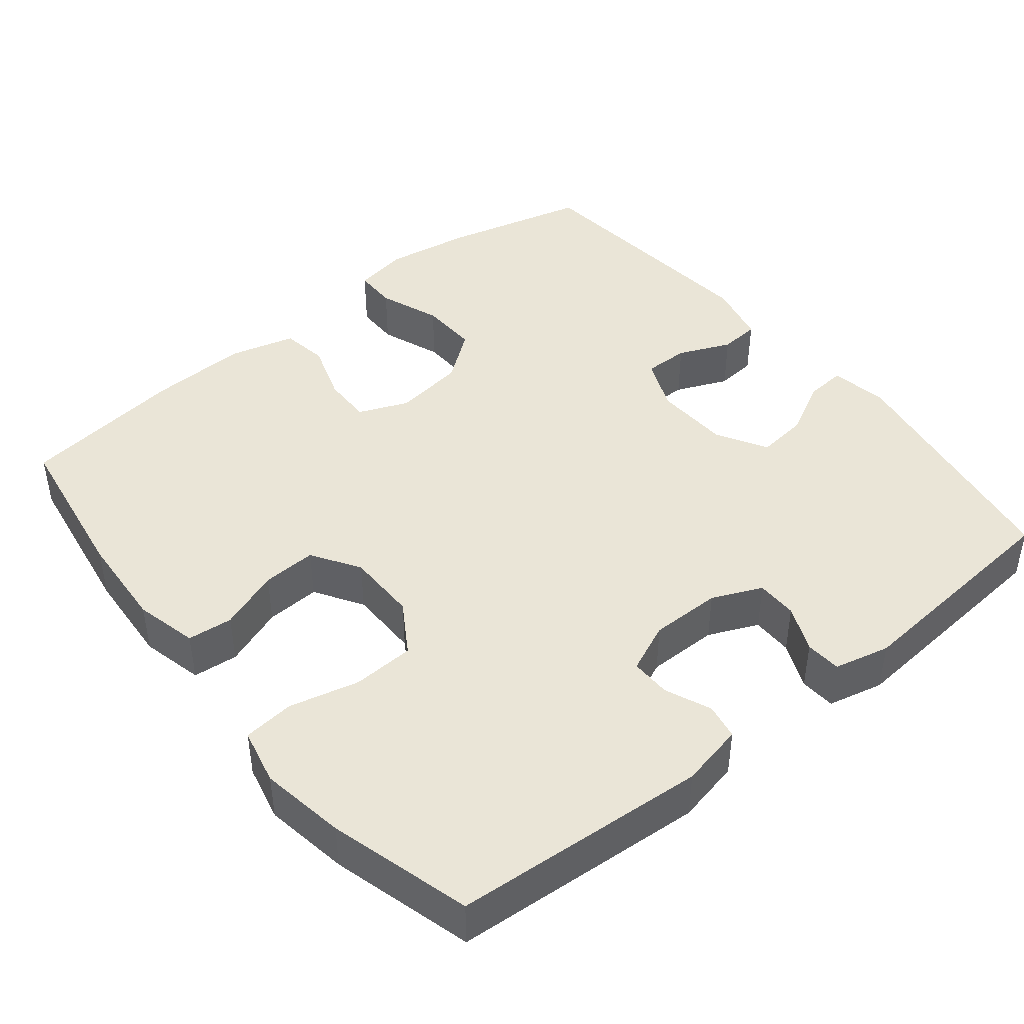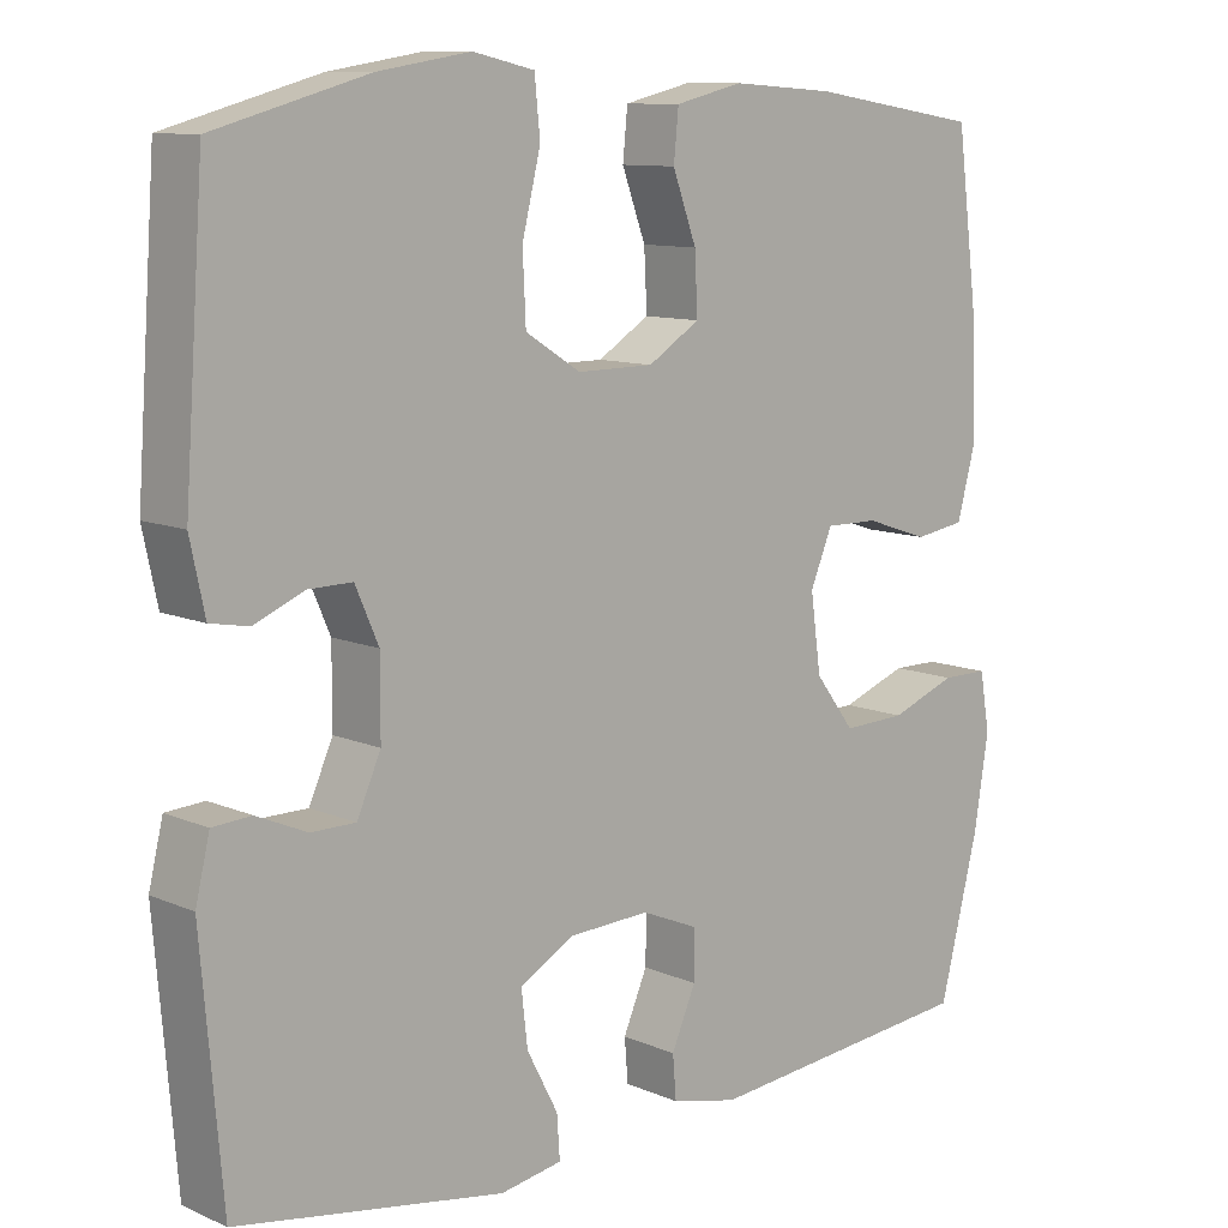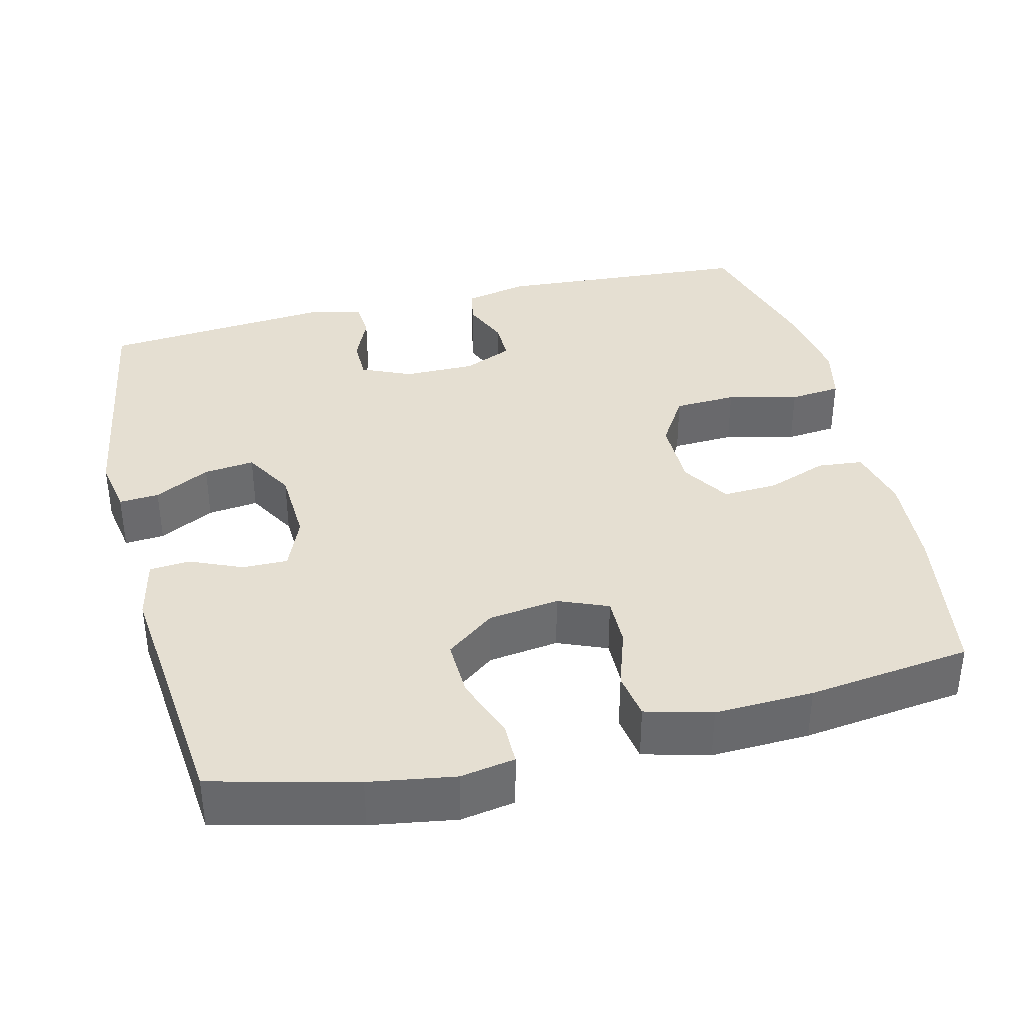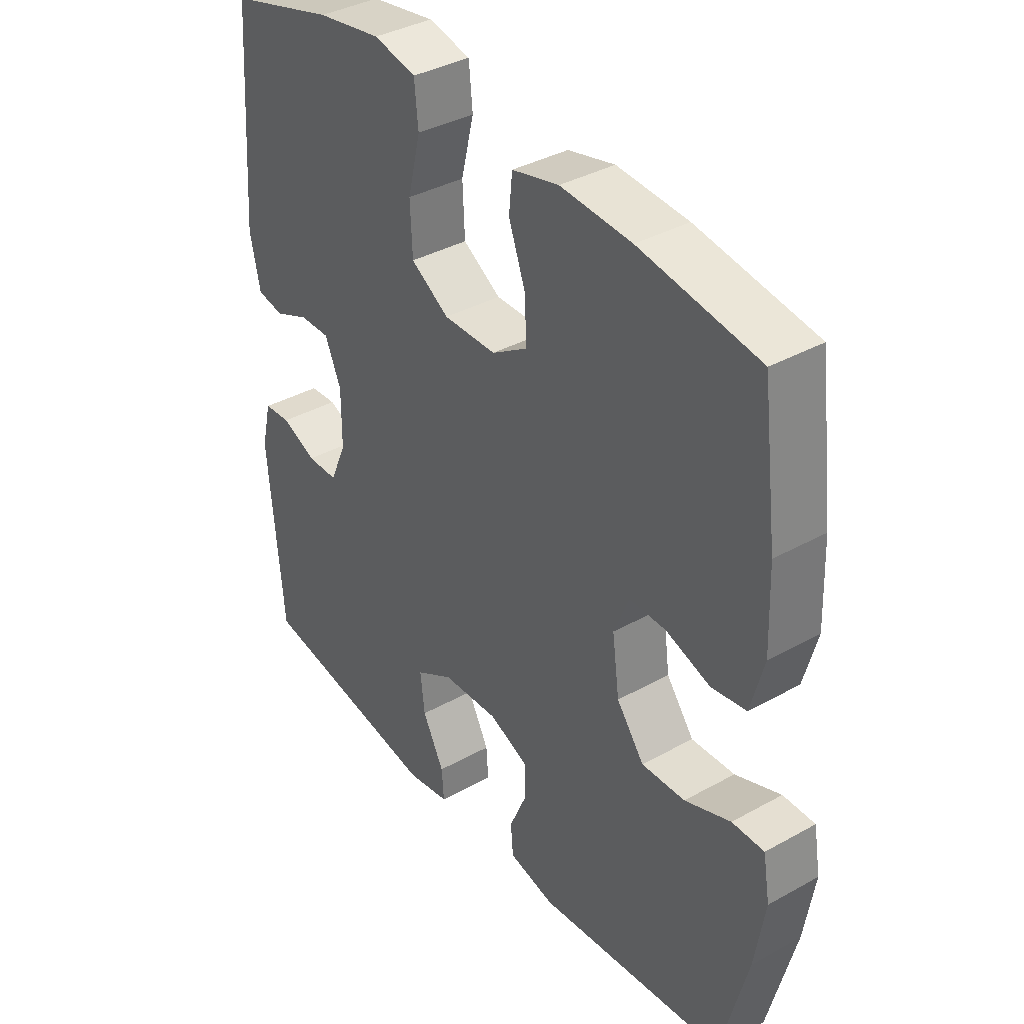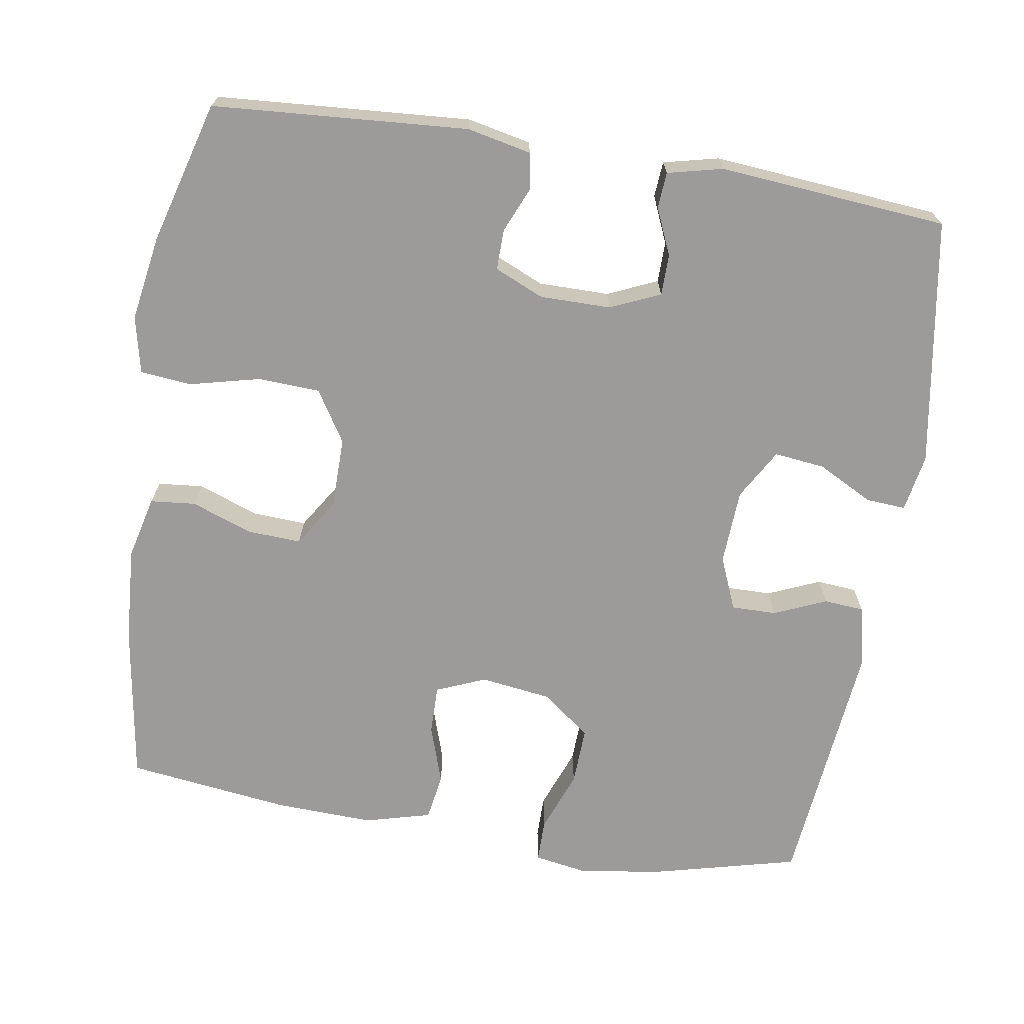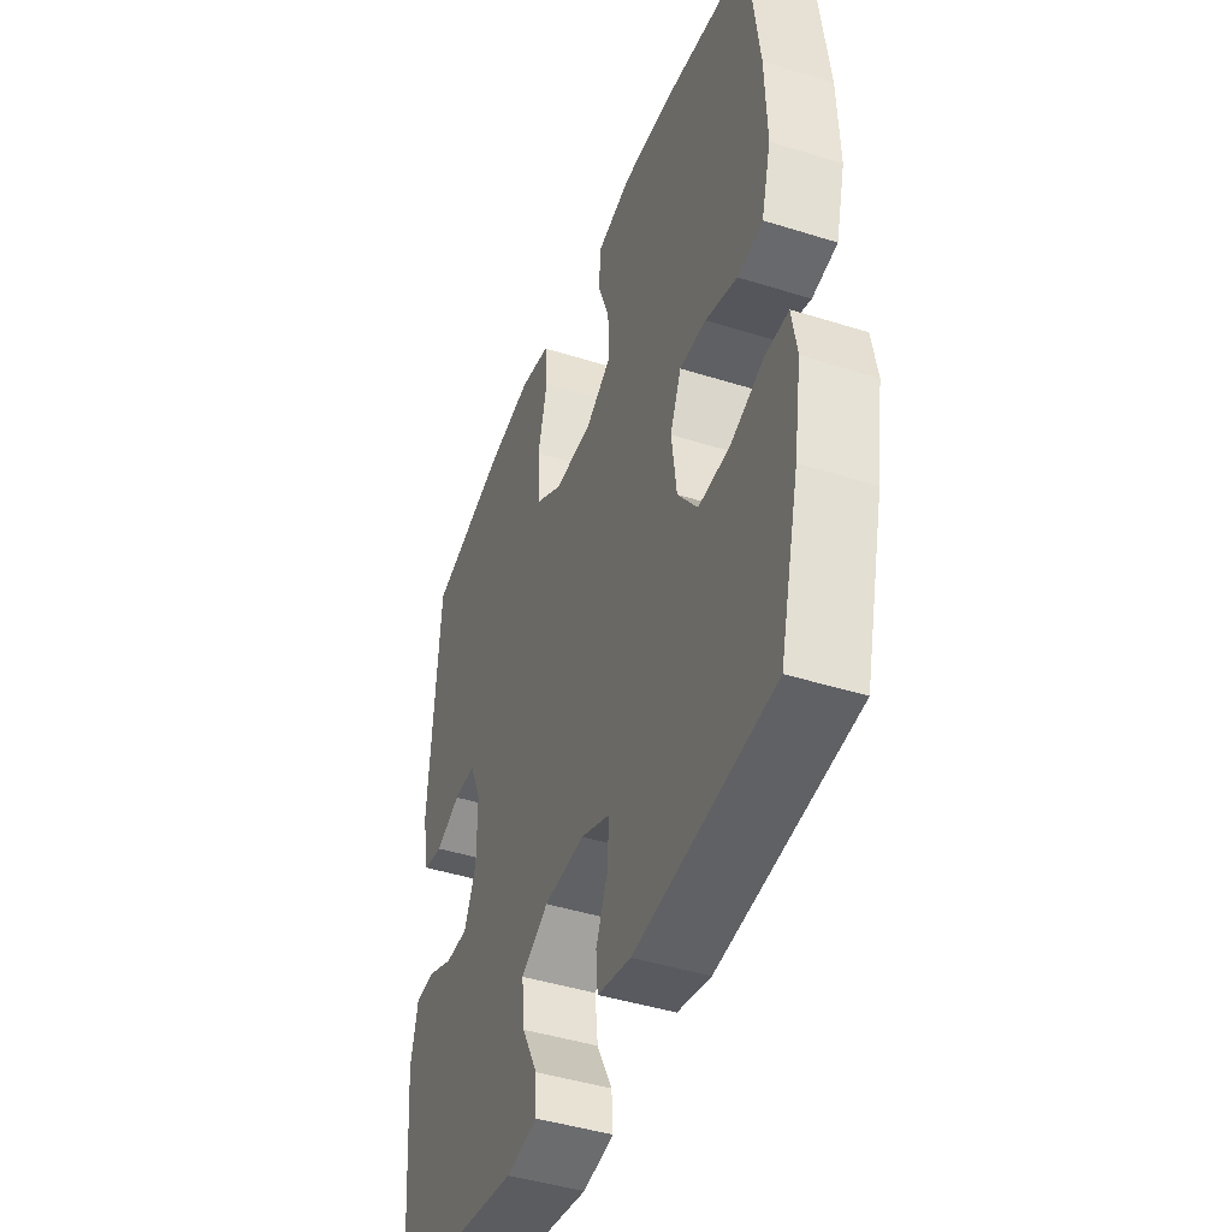
<metadata>
{"format":"obj","ext":"obj","renderer":"f3d","projection":"perspective","resolution":1024,"background":"white","views":[{"elev":44.2,"azim":51.1,"up":"+Y"},{"elev":10.3,"azim":137.5,"up":"+Z"},{"elev":37.5,"azim":-103.8,"up":"+Y"},{"elev":37.3,"azim":-125.6,"up":"+Z"},{"elev":-69.7,"azim":80.8,"up":"+Y"},{"elev":-43.9,"azim":-110.3,"up":"+Z"}]}
</metadata>
<code>
o path6428
v 0.3135 0.0375 0.5529
v 0.198 0.0375 0.5718
v 0.1215 0.0375 0.5546
v 0.1146 0.0375 0.4855
v 0.1377 0.0375 0.3906
v 0.1338 0.0375 0.3066
v 0.0648 0.0375 0.2634
v -0.03082 0.0375 0.2641
v -0.09559 0.0375 0.3051
v -0.09196 0.0375 0.3786
v -0.0621 0.0375 0.4602
v -0.06812 0.0375 0.5215
v -0.1528 0.0375 0.5419
v -0.2815 0.0375 0.5332
v -0.496 0.0375 0.4994
v -0.5241 0.0375 0.2788
v -0.5289 0.0375 0.1457
v -0.5051 0.0375 0.05652
v -0.4422 0.0375 0.04645
v -0.3624 0.0375 0.07293
v -0.2963 0.0375 0.07387
v -0.2688 0.0375 0.007338
v -0.2817 0.0375 -0.08812
v -0.3314 0.0375 -0.1538
v -0.41 0.0375 -0.1509
v -0.4927 0.0375 -0.1195
v -0.5505 0.0375 -0.1197
v -0.5631 0.0375 -0.1932
v -0.5448 0.0375 -0.3085
v -0.496 0.0375 -0.5025
v -0.1534 0.0375 -0.5372
v -0.06984 0.0375 -0.5184
v -0.06547 0.0375 -0.4644
v -0.09581 0.0375 -0.3938
v -0.09663 0.0375 -0.3328
v -0.02504 0.0375 -0.3029
v 0.07657 0.0375 -0.3078
v 0.1445 0.0375 -0.347
v 0.1367 0.0375 -0.4153
v 0.09781 0.0375 -0.4899
v 0.09403 0.0375 -0.5437
v 0.1715 0.0375 -0.5573
v 0.5057 0.0375 -0.5025
v 0.5322 0.0375 -0.1941
v 0.5144 0.0375 -0.1191
v 0.466 0.0375 -0.1157
v 0.403 0.0375 -0.1431
v 0.3474 0.0375 -0.1427
v 0.3177 0.0375 -0.07543
v 0.3174 0.0375 0.02036
v 0.3464 0.0375 0.08687
v 0.4012 0.0375 0.08616
v 0.4636 0.0375 0.05963
v 0.5118 0.0375 0.06851
v 0.5301 0.0375 0.1549
v 0.5057 0.0375 0.4994
v 0.3135 -0.0375 0.5529
v 0.198 -0.0375 0.5718
v 0.1215 -0.0375 0.5546
v 0.1146 -0.0375 0.4855
v 0.1377 -0.0375 0.3906
v 0.1338 -0.0375 0.3066
v 0.0648 -0.0375 0.2634
v -0.03082 -0.0375 0.2641
v -0.09559 -0.0375 0.3051
v -0.09196 -0.0375 0.3786
v -0.0621 -0.0375 0.4602
v -0.06812 -0.0375 0.5215
v -0.1528 -0.0375 0.5419
v -0.2815 -0.0375 0.5332
v -0.496 -0.0375 0.4994
v -0.5241 -0.0375 0.2788
v -0.5289 -0.0375 0.1457
v -0.5051 -0.0375 0.05652
v -0.4422 -0.0375 0.04645
v -0.3624 -0.0375 0.07293
v -0.2963 -0.0375 0.07387
v -0.2688 -0.0375 0.007338
v -0.2817 -0.0375 -0.08812
v -0.3314 -0.0375 -0.1538
v -0.41 -0.0375 -0.1509
v -0.4927 -0.0375 -0.1195
v -0.5505 -0.0375 -0.1197
v -0.5631 -0.0375 -0.1932
v -0.5448 -0.0375 -0.3085
v -0.496 -0.0375 -0.5025
v -0.1534 -0.0375 -0.5372
v -0.06984 -0.0375 -0.5184
v -0.06547 -0.0375 -0.4644
v -0.09581 -0.0375 -0.3938
v -0.09663 -0.0375 -0.3328
v -0.02504 -0.0375 -0.3029
v 0.07657 -0.0375 -0.3078
v 0.1445 -0.0375 -0.347
v 0.1367 -0.0375 -0.4153
v 0.09781 -0.0375 -0.4899
v 0.09403 -0.0375 -0.5437
v 0.1715 -0.0375 -0.5573
v 0.5057 -0.0375 -0.5025
v 0.5322 -0.0375 -0.1941
v 0.5144 -0.0375 -0.1191
v 0.466 -0.0375 -0.1157
v 0.403 -0.0375 -0.1431
v 0.3474 -0.0375 -0.1427
v 0.3177 -0.0375 -0.07543
v 0.3174 -0.0375 0.02036
v 0.3464 -0.0375 0.08687
v 0.4012 -0.0375 0.08616
v 0.4636 -0.0375 0.05963
v 0.5118 -0.0375 0.06851
v 0.5301 -0.0375 0.1549
v 0.5057 -0.0375 0.4994
v 0.5322 0.0375 -0.1941
v 0.5144 0.0375 -0.1191
v 0.5144 0.0375 -0.1191
v 0.5118 0.0375 0.06851
v 0.5118 0.0375 0.06851
v 0.5301 0.0375 0.1549
v 0.5057 0.0375 -0.5025
v 0.5057 0.0375 -0.5025
v 0.466 0.0375 -0.1157
v 0.4636 0.0375 0.05963
v 0.5057 0.0375 0.4994
v 0.5057 0.0375 0.4994
v 0.403 0.0375 -0.1431
v 0.4012 0.0375 0.08616
v 0.3135 0.0375 0.5529
v 0.3474 0.0375 -0.1427
v 0.3474 0.0375 -0.1427
v 0.3464 0.0375 0.08687
v 0.3464 0.0375 0.08687
v 0.3177 0.0375 -0.07543
v 0.3174 0.0375 0.02036
v 0.198 0.0375 0.5718
v 0.1715 0.0375 -0.5573
v 0.1215 0.0375 0.5546
v 0.1215 0.0375 0.5546
v 0.09403 0.0375 -0.5437
v 0.09403 0.0375 -0.5437
v 0.1445 0.0375 -0.347
v 0.1445 0.0375 -0.347
v 0.1367 0.0375 -0.4153
v 0.07657 0.0375 -0.3078
v 0.1377 0.0375 0.3906
v 0.1338 0.0375 0.3066
v 0.1146 0.0375 0.4855
v 0.09781 0.0375 -0.4899
v 0.0648 0.0375 0.2634
v -0.02504 0.0375 -0.3029
v -0.03082 0.0375 0.2641
v -0.09663 0.0375 -0.3328
v -0.09663 0.0375 -0.3328
v -0.09559 0.0375 0.3051
v -0.09559 0.0375 0.3051
v -0.09196 0.0375 0.3786
v -0.0621 0.0375 0.4602
v -0.06812 0.0375 0.5215
v -0.06812 0.0375 0.5215
v -0.06984 0.0375 -0.5184
v -0.06984 0.0375 -0.5184
v -0.06547 0.0375 -0.4644
v -0.09581 0.0375 -0.3938
v -0.1528 0.0375 0.5419
v -0.1534 0.0375 -0.5372
v -0.2815 0.0375 0.5332
v -0.2688 0.0375 0.007338
v -0.2817 0.0375 -0.08812
v -0.2963 0.0375 0.07387
v -0.2963 0.0375 0.07387
v -0.3314 0.0375 -0.1538
v -0.3624 0.0375 0.07293
v -0.41 0.0375 -0.1509
v -0.4422 0.0375 0.04645
v -0.496 0.0375 -0.5025
v -0.496 0.0375 -0.5025
v -0.4927 0.0375 -0.1195
v -0.5051 0.0375 0.05652
v -0.5051 0.0375 0.05652
v -0.496 0.0375 0.4994
v -0.496 0.0375 0.4994
v -0.5505 0.0375 -0.1197
v -0.5505 0.0375 -0.1197
v -0.5289 0.0375 0.1457
v -0.5241 0.0375 0.2788
v -0.5448 0.0375 -0.3085
v -0.5631 0.0375 -0.1932
v 0.5322 -0.0375 -0.1941
v 0.5144 -0.0375 -0.1191
v 0.5144 -0.0375 -0.1191
v 0.5118 -0.0375 0.06851
v 0.5118 -0.0375 0.06851
v 0.5301 -0.0375 0.1549
v 0.5057 -0.0375 -0.5025
v 0.5057 -0.0375 -0.5025
v 0.466 -0.0375 -0.1157
v 0.4636 -0.0375 0.05963
v 0.5057 -0.0375 0.4994
v 0.5057 -0.0375 0.4994
v 0.403 -0.0375 -0.1431
v 0.4012 -0.0375 0.08616
v 0.3135 -0.0375 0.5529
v 0.3474 -0.0375 -0.1427
v 0.3474 -0.0375 -0.1427
v 0.3464 -0.0375 0.08687
v 0.3464 -0.0375 0.08687
v 0.3177 -0.0375 -0.07543
v 0.3174 -0.0375 0.02036
v 0.198 -0.0375 0.5718
v 0.1715 -0.0375 -0.5573
v 0.1215 -0.0375 0.5546
v 0.1215 -0.0375 0.5546
v 0.09403 -0.0375 -0.5437
v 0.09403 -0.0375 -0.5437
v 0.1445 -0.0375 -0.347
v 0.1445 -0.0375 -0.347
v 0.1367 -0.0375 -0.4153
v 0.07657 -0.0375 -0.3078
v 0.1377 -0.0375 0.3906
v 0.1338 -0.0375 0.3066
v 0.1146 -0.0375 0.4855
v 0.09781 -0.0375 -0.4899
v 0.0648 -0.0375 0.2634
v -0.02504 -0.0375 -0.3029
v -0.03082 -0.0375 0.2641
v -0.09663 -0.0375 -0.3328
v -0.09663 -0.0375 -0.3328
v -0.09559 -0.0375 0.3051
v -0.09559 -0.0375 0.3051
v -0.09196 -0.0375 0.3786
v -0.0621 -0.0375 0.4602
v -0.06812 -0.0375 0.5215
v -0.06812 -0.0375 0.5215
v -0.06984 -0.0375 -0.5184
v -0.06984 -0.0375 -0.5184
v -0.06547 -0.0375 -0.4644
v -0.09581 -0.0375 -0.3938
v -0.1528 -0.0375 0.5419
v -0.1534 -0.0375 -0.5372
v -0.2815 -0.0375 0.5332
v -0.2688 -0.0375 0.007338
v -0.2817 -0.0375 -0.08812
v -0.2963 -0.0375 0.07387
v -0.2963 -0.0375 0.07387
v -0.3314 -0.0375 -0.1538
v -0.3624 -0.0375 0.07293
v -0.41 -0.0375 -0.1509
v -0.4422 -0.0375 0.04645
v -0.496 -0.0375 -0.5025
v -0.496 -0.0375 -0.5025
v -0.4927 -0.0375 -0.1195
v -0.5051 -0.0375 0.05652
v -0.5051 -0.0375 0.05652
v -0.496 -0.0375 0.4994
v -0.496 -0.0375 0.4994
v -0.5505 -0.0375 -0.1197
v -0.5505 -0.0375 -0.1197
v -0.5289 -0.0375 0.1457
v -0.5241 -0.0375 0.2788
v -0.5448 -0.0375 -0.3085
v -0.5631 -0.0375 -0.1932
f 208 218 201
f 217 206 207
f 193 202 214
f 201 219 197
f 197 204 192
f 222 224 240
f 242 258 245
f 212 209 221
f 223 222 240
f 192 200 196
f 199 187 195
f 225 244 236
f 199 202 193
f 259 246 260
f 221 209 216
f 238 236 248
f 216 193 214
f 236 238 235
f 242 227 258
f 237 230 231
f 223 241 225
f 242 224 227
f 192 196 190
f 218 208 220
f 247 257 251
f 192 204 200
f 195 187 188
f 258 239 253
f 245 257 247
f 257 245 258
f 223 240 241
f 259 244 246
f 248 236 244
f 240 224 242
f 217 207 223
f 225 241 244
f 260 250 255
f 258 227 239
f 207 204 222
f 222 204 219
f 235 238 233
f 223 207 222
f 219 201 218
f 214 202 217
f 239 229 237
f 248 244 259
f 227 229 239
f 206 217 202
f 237 229 230
f 209 193 216
f 187 199 193
f 220 208 210
f 204 197 219
f 246 250 260
f 44 115 189 100
f 117 55 111 191
f 120 44 100 194
f 45 46 102 101
f 53 54 110 109
f 55 124 198 111
f 46 47 103 102
f 52 53 109 108
f 56 1 57 112
f 47 129 203 103
f 131 52 108 205
f 48 49 105 104
f 50 51 107 106
f 49 50 106 105
f 1 2 58 57
f 42 43 99 98
f 2 137 211 58
f 139 42 98 213
f 141 39 95 215
f 37 38 94 93
f 5 6 62 61
f 4 5 61 60
f 3 4 60 59
f 40 41 97 96
f 39 40 96 95
f 6 7 63 62
f 36 37 93 92
f 7 8 64 63
f 152 36 92 226
f 8 154 228 64
f 10 11 67 66
f 11 158 232 67
f 160 33 89 234
f 33 34 90 89
f 12 13 69 68
f 31 32 88 87
f 9 10 66 65
f 34 35 91 90
f 13 14 70 69
f 22 23 79 78
f 169 22 78 243
f 23 24 80 79
f 20 21 77 76
f 24 25 81 80
f 19 20 76 75
f 175 31 87 249
f 25 26 82 81
f 178 19 75 252
f 14 180 254 70
f 26 182 256 82
f 17 18 74 73
f 16 17 73 72
f 15 16 72 71
f 29 30 86 85
f 28 29 85 84
f 27 28 84 83
f 134 127 144
f 143 133 132
f 119 140 128
f 127 123 145
f 123 118 130
f 148 166 150
f 168 171 184
f 138 147 135
f 149 166 148
f 118 122 126
f 125 121 113
f 151 162 170
f 125 119 128
f 185 186 172
f 147 142 135
f 164 174 162
f 142 140 119
f 162 161 164
f 168 184 153
f 163 157 156
f 149 151 167
f 168 153 150
f 118 116 122
f 144 146 134
f 173 177 183
f 118 126 130
f 121 114 113
f 184 179 165
f 171 173 183
f 183 184 171
f 149 167 166
f 185 172 170
f 174 170 162
f 166 168 150
f 143 149 133
f 151 170 167
f 186 181 176
f 184 165 153
f 133 148 130
f 148 145 130
f 161 159 164
f 149 148 133
f 145 144 127
f 140 143 128
f 165 163 155
f 174 185 170
f 153 165 155
f 132 128 143
f 163 156 155
f 135 142 119
f 113 119 125
f 146 136 134
f 130 145 123
f 172 186 176

</code>
